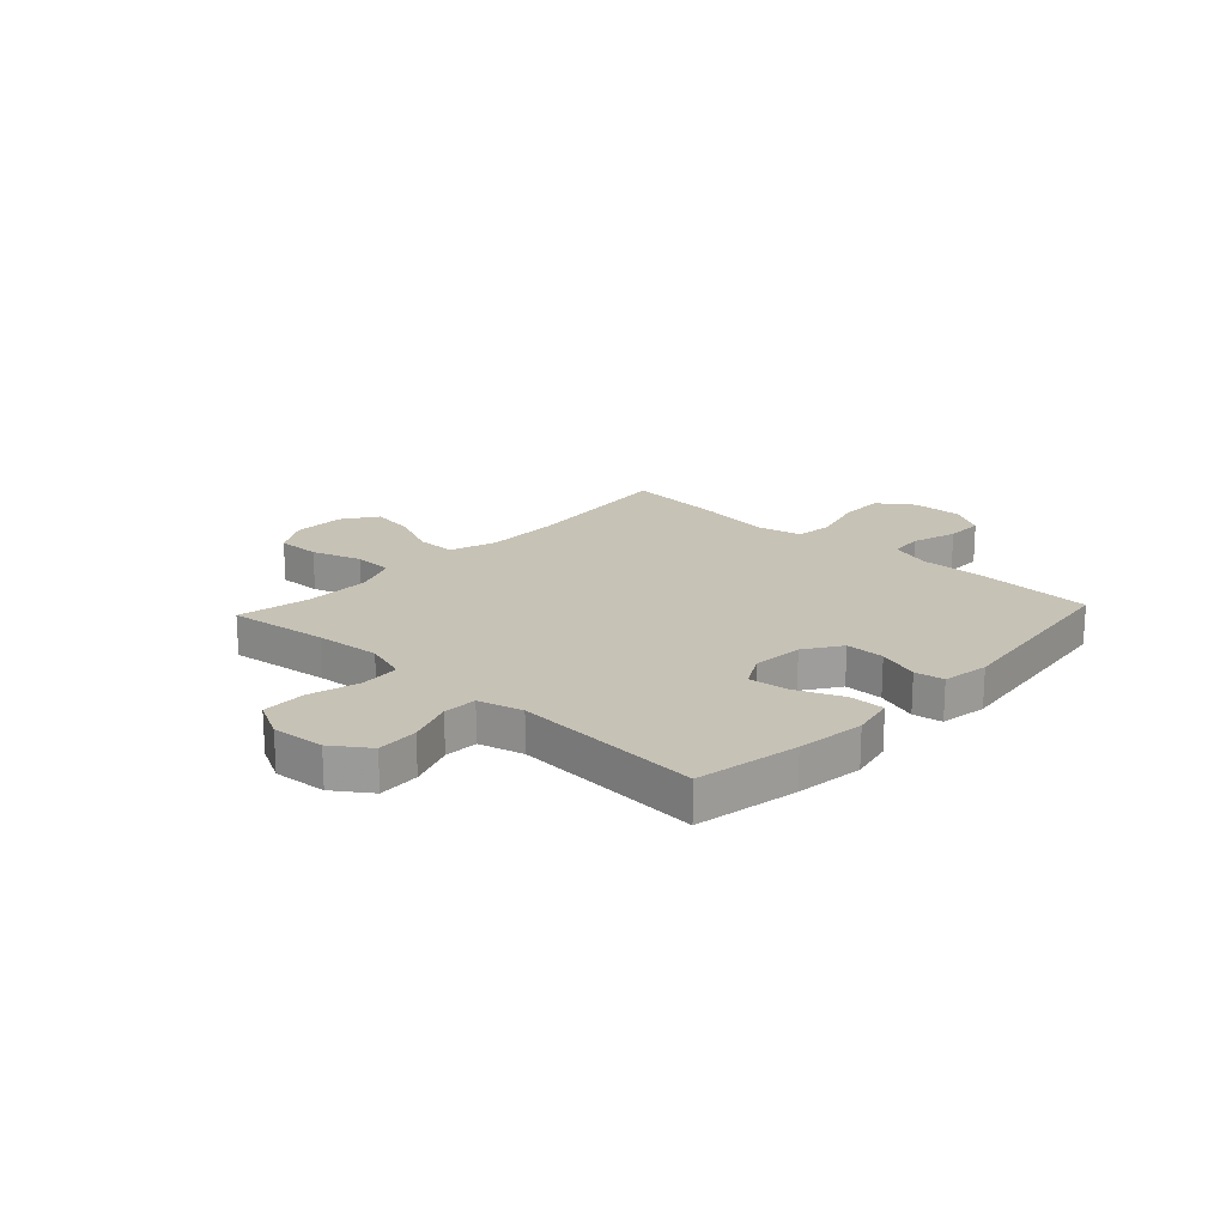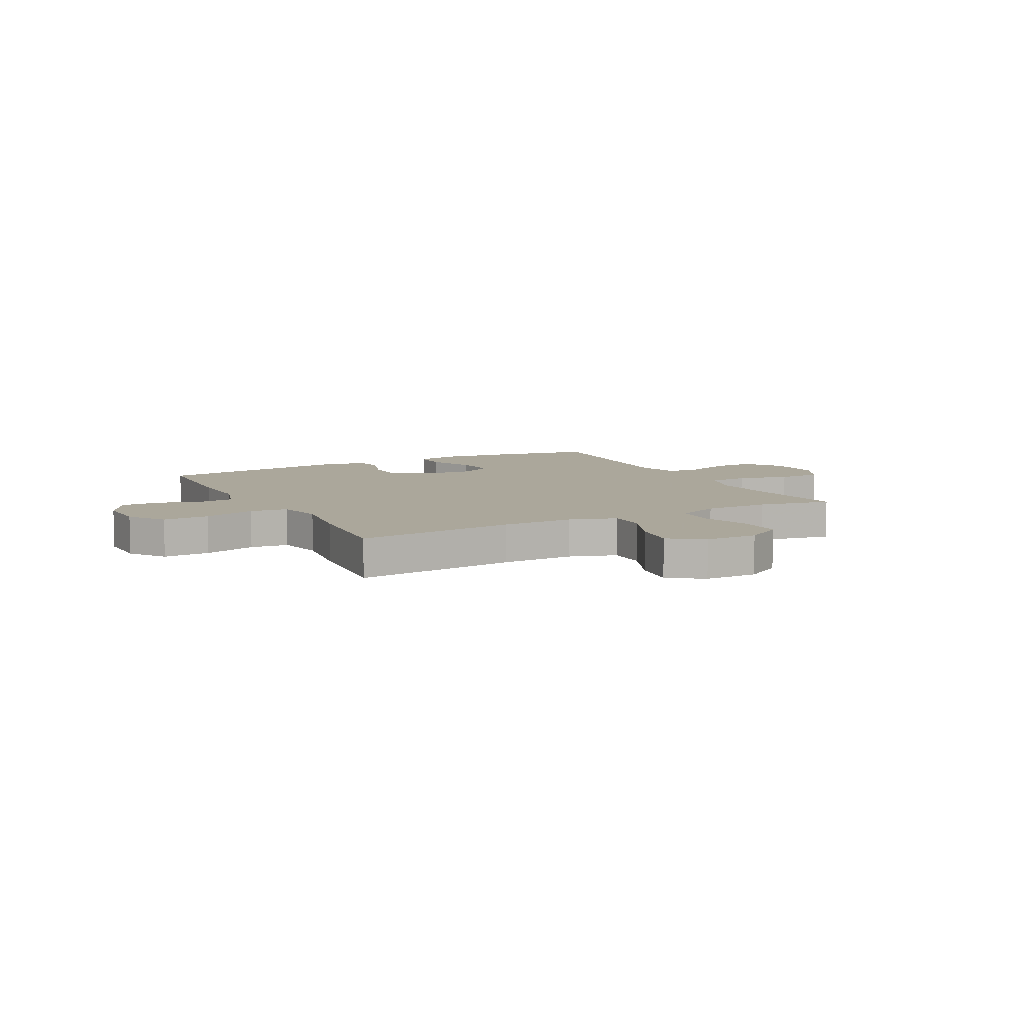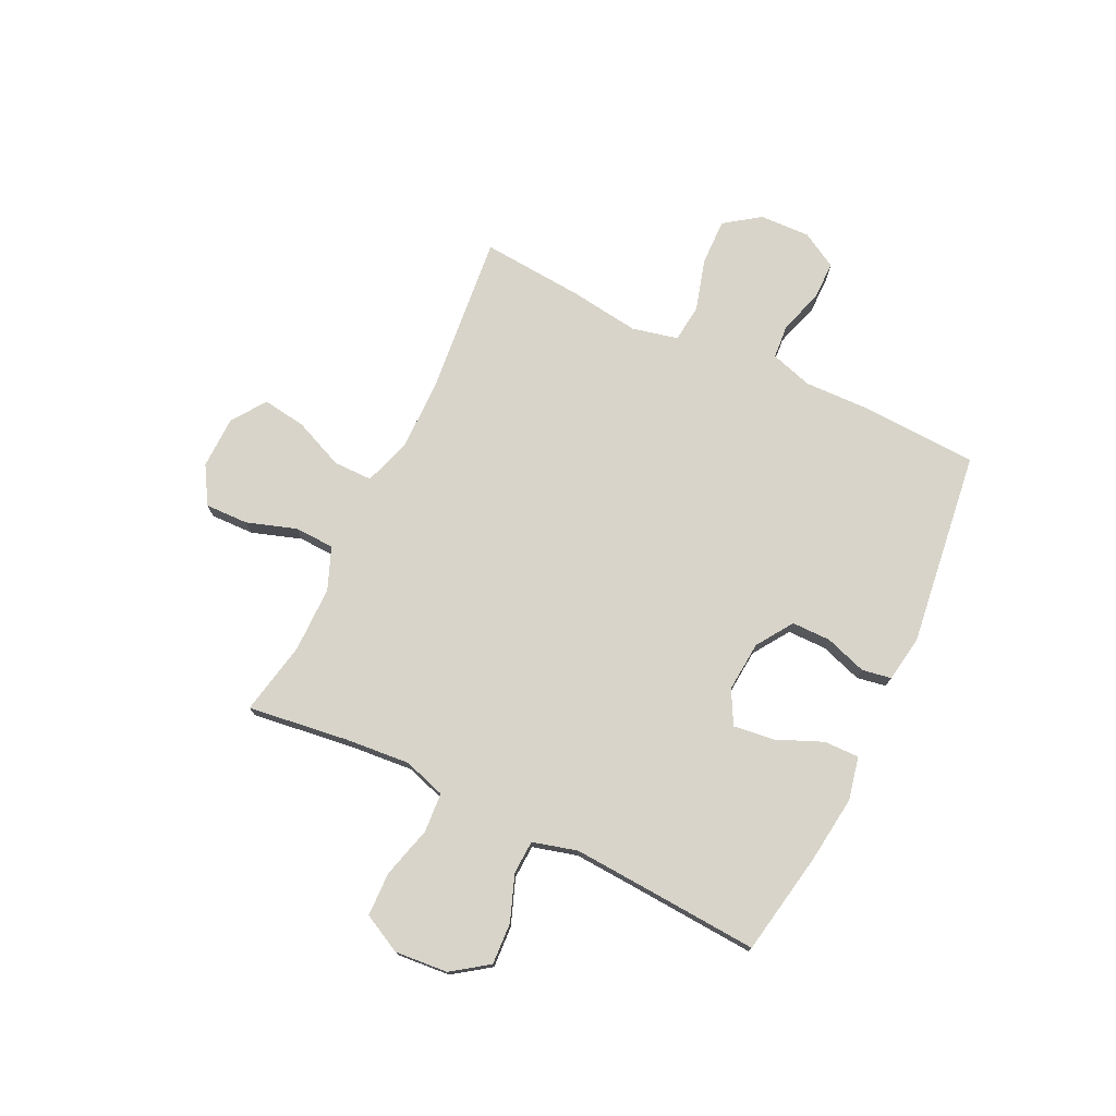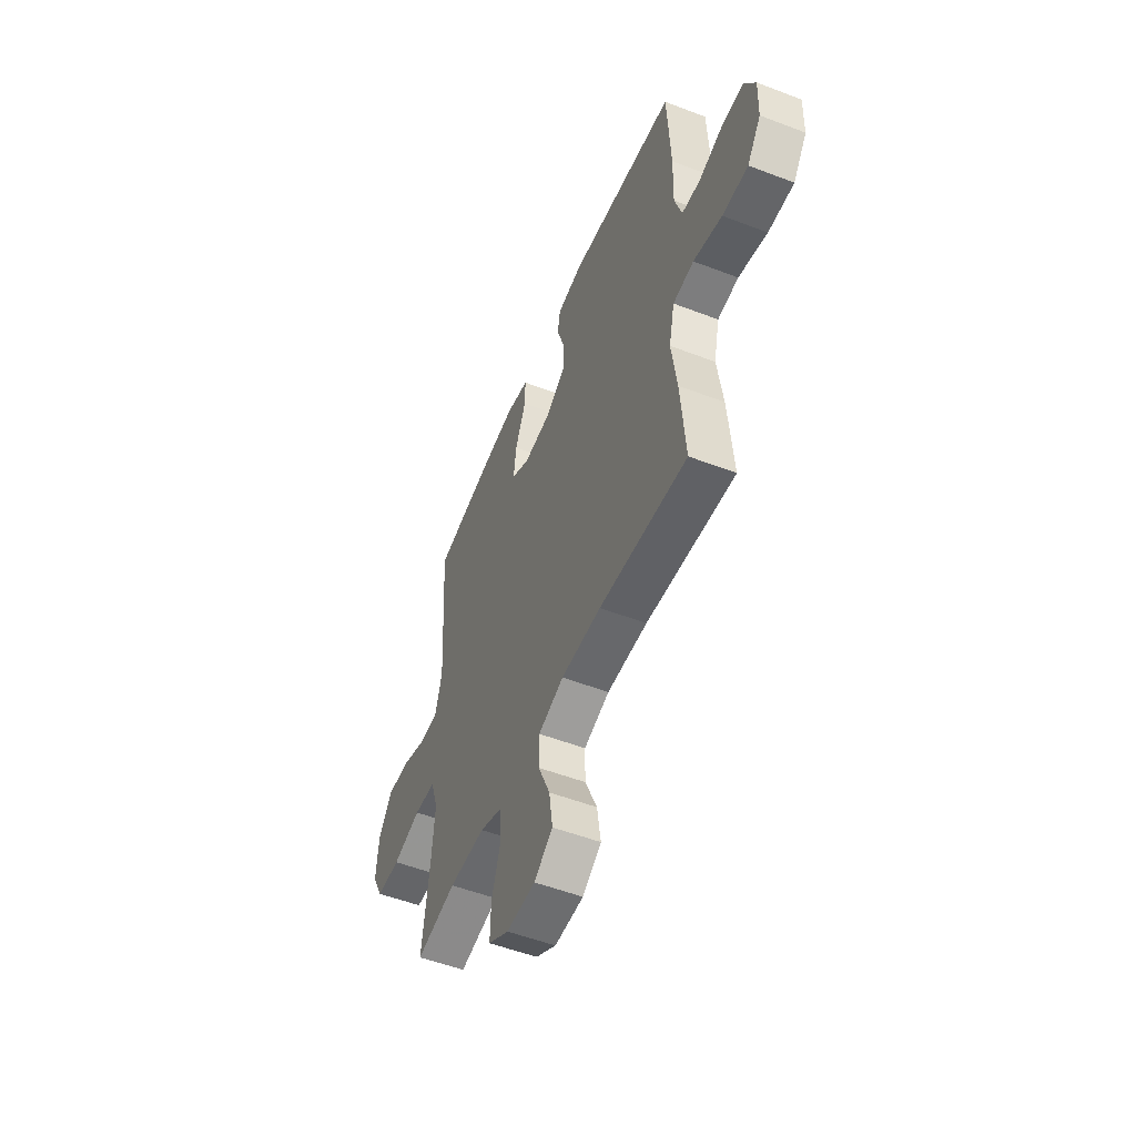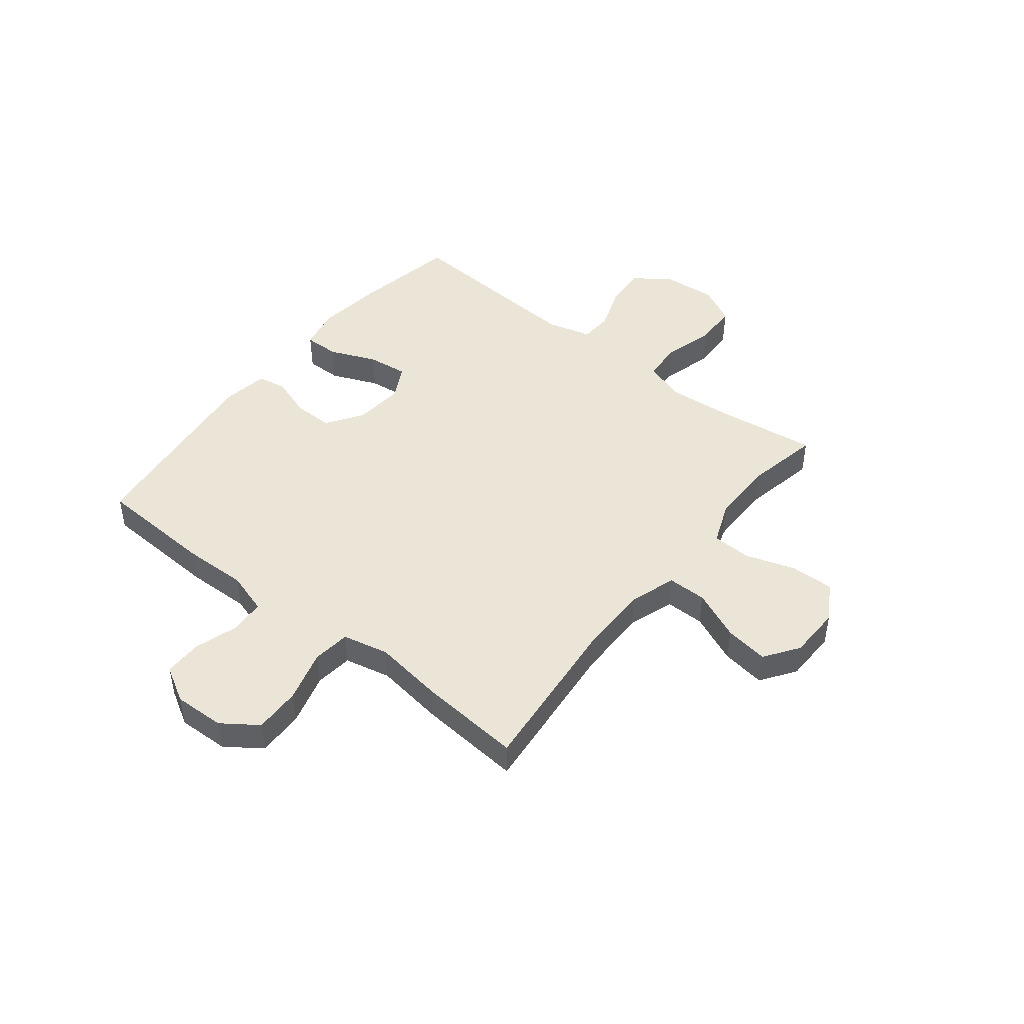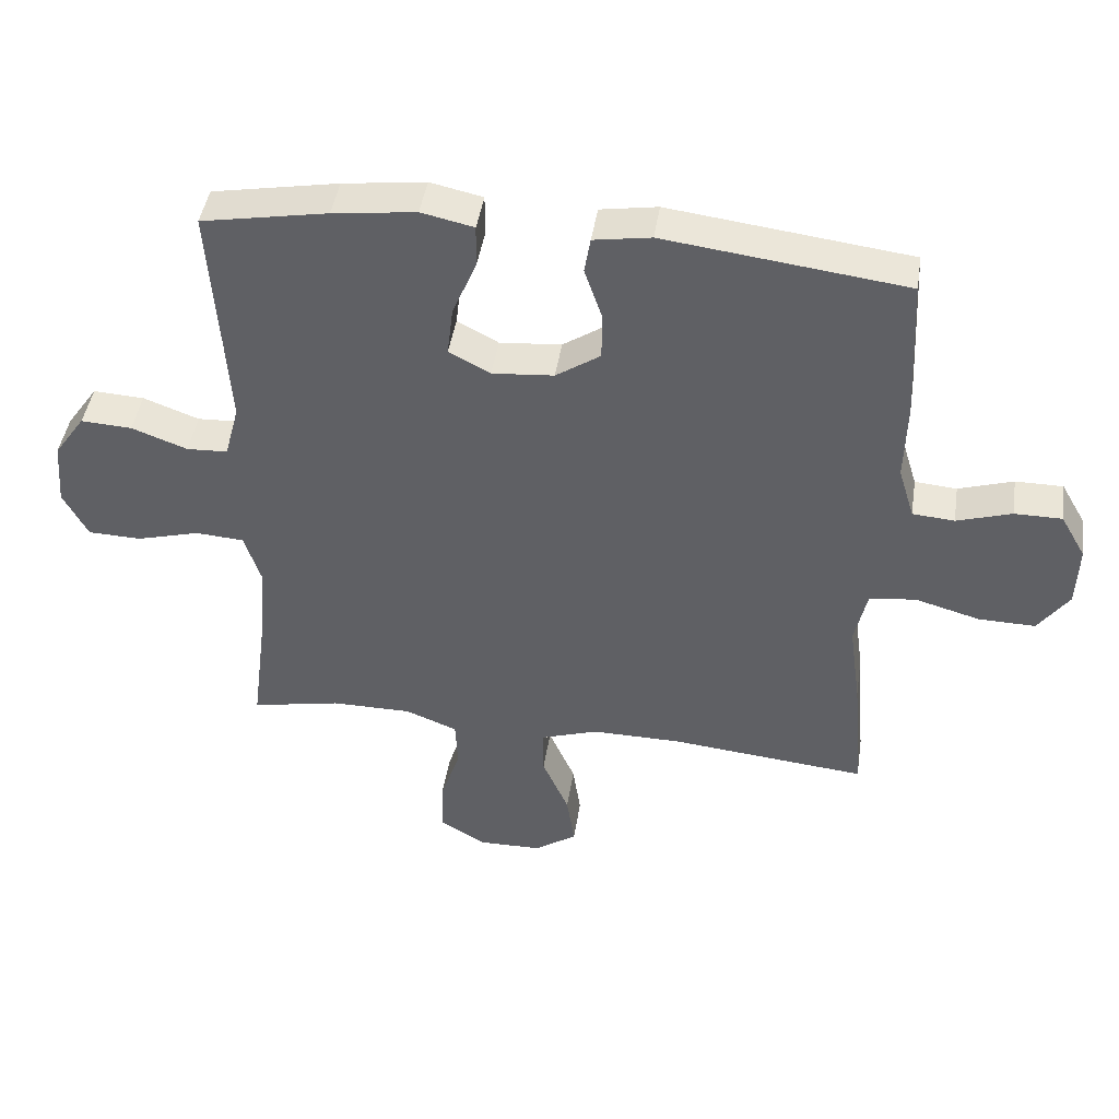
<metadata>
{"format":"obj","ext":"obj","renderer":"f3d","projection":"perspective","resolution":1024,"background":"white","views":[{"elev":19.3,"azim":-47.1,"up":"+Y"},{"elev":8.2,"azim":152.1,"up":"+Y"},{"elev":75.0,"azim":-64.5,"up":"+Y"},{"elev":-52.8,"azim":67.6,"up":"+Z"},{"elev":46.0,"azim":128.4,"up":"+Y"},{"elev":44.4,"azim":8.7,"up":"+Z"}]}
</metadata>
<code>
v -0.5 0.07 -0.5
v -0.476 0.07 -0.314
v -0.466 0.07 -0.195
v -0.491 0.07 -0.117
v -0.564 0.07 -0.112
v -0.659 0.07 -0.138
v -0.74 0.07 -0.136
v -0.777 0.07 -0.065
v -0.769 0.07 0.033
v -0.722 0.07 0.1
v -0.645 0.07 0.096
v -0.561 0.07 0.065
v -0.499 0.07 0.068
v -0.477 0.07 0.15
v -0.485 0.07 0.277
v -0.5 0.07 0.5
v -0.31 0.07 0.535
v -0.185 0.07 0.551
v -0.106 0.07 0.534
v -0.107 0.07 0.469
v -0.143 0.07 0.383
v -0.152 0.07 0.308
v -0.09 0.07 0.275
v 0.003 0.07 0.283
v 0.07 0.07 0.328
v 0.07 0.07 0.4
v 0.044 0.07 0.477
v 0.053 0.07 0.531
v 0.139 0.07 0.545
v 0.5 0.07 0.5
v 0.511 0.07 0.282
v 0.508 0.07 0.164
v 0.532 0.07 0.086
v 0.595 0.07 0.081
v 0.677 0.07 0.107
v 0.748 0.07 0.107
v 0.786 0.07 0.041
v 0.783 0.07 -0.053
v 0.737 0.07 -0.118
v 0.651 0.07 -0.116
v 0.555 0.07 -0.089
v 0.485 0.07 -0.097
v 0.466 0.07 -0.182
v 0.484 0.07 -0.31
v 0.5 0.07 -0.5
v 0.204 0.07 -0.471
v 0.069 0.07 -0.47
v -0.017 0.07 -0.499
v -0.017 0.07 -0.571
v 0.023 0.07 -0.663
v 0.035 0.07 -0.744
v -0.028 0.07 -0.788
v -0.125 0.07 -0.79
v -0.194 0.07 -0.749
v -0.192 0.07 -0.669
v -0.162 0.07 -0.577
v -0.165 0.07 -0.504
v -0.243 0.07 -0.473
v -0.365 0.07 -0.473
v -0.5 0 -0.5
v -0.476 0 -0.314
v -0.466 0 -0.195
v -0.491 0 -0.117
v -0.564 0 -0.112
v -0.659 0 -0.138
v -0.74 0 -0.136
v -0.777 0 -0.065
v -0.769 0 0.033
v -0.722 0 0.1
v -0.645 0 0.096
v -0.561 0 0.065
v -0.499 0 0.068
v -0.477 0 0.15
v -0.485 0 0.277
v -0.5 0 0.5
v -0.31 0 0.535
v -0.185 0 0.551
v -0.106 0 0.534
v -0.107 0 0.469
v -0.143 0 0.383
v -0.152 0 0.308
v -0.09 0 0.275
v 0.003 0 0.283
v 0.07 0 0.328
v 0.07 0 0.4
v 0.044 0 0.477
v 0.053 0 0.531
v 0.139 0 0.545
v 0.5 0 0.5
v 0.511 0 0.282
v 0.508 0 0.164
v 0.532 0 0.086
v 0.595 0 0.081
v 0.677 0 0.107
v 0.748 0 0.107
v 0.786 0 0.041
v 0.783 0 -0.053
v 0.737 0 -0.118
v 0.651 0 -0.116
v 0.555 0 -0.089
v 0.485 0 -0.097
v 0.466 0 -0.182
v 0.484 0 -0.31
v 0.5 0 -0.5
v 0.204 0 -0.471
v 0.069 0 -0.47
v -0.017 0 -0.499
v -0.017 0 -0.571
v 0.023 0 -0.663
v 0.035 0 -0.744
v -0.028 0 -0.788
v -0.125 0 -0.79
v -0.194 0 -0.749
v -0.192 0 -0.669
v -0.162 0 -0.577
v -0.165 0 -0.504
v -0.243 0 -0.473
v -0.365 0 -0.473
f 54 55 56
f 53 54 56
f 52 53 56
f 51 52 56
f 50 51 56
f 49 50 56
f 48 49 56 57
f 47 48 57 58
f 43 44 45 46
f 42 43 46 47
f 39 40 41
f 38 39 41
f 37 38 41
f 36 37 41
f 35 36 41
f 34 35 41
f 33 34 41 42
f 47 58 59
f 42 47 59
f 33 42 59
f 32 33 59
f 30 31 32
f 29 30 32
f 28 29 32
f 27 28 32
f 26 27 32
f 19 20 21
f 18 19 21
f 17 18 21
f 16 17 21
f 15 16 21
f 14 15 21 22
f 13 14 22 23
f 10 11 12
f 9 10 12
f 8 9 12
f 7 8 12
f 6 7 12
f 5 6 12
f 4 5 12 13
f 13 23 24
f 4 13 24
f 3 4 24
f 59 1 2
f 3 24 25
f 2 3 25
f 59 2 25
f 32 59 25
f 25 26 32
f 115 114 113
f 115 113 112
f 115 112 111
f 115 111 110
f 115 110 109
f 115 109 108
f 116 115 108 107
f 117 116 107 106
f 105 104 103 102
f 106 105 102 101
f 100 99 98
f 100 98 97
f 100 97 96
f 100 96 95
f 100 95 94
f 100 94 93
f 101 100 93 92
f 118 117 106
f 118 106 101
f 118 101 92
f 118 92 91
f 91 90 89
f 91 89 88
f 91 88 87
f 91 87 86
f 91 86 85
f 80 79 78
f 80 78 77
f 80 77 76
f 80 76 75
f 80 75 74
f 81 80 74 73
f 82 81 73 72
f 71 70 69
f 71 69 68
f 71 68 67
f 71 67 66
f 71 66 65
f 71 65 64
f 72 71 64 63
f 83 82 72
f 83 72 63
f 83 63 62
f 61 60 118
f 84 83 62
f 84 62 61
f 84 61 118
f 84 118 91
f 91 85 84
f 1 60 61 2
f 2 61 62 3
f 3 62 63 4
f 4 63 64 5
f 5 64 65 6
f 6 65 66 7
f 7 66 67 8
f 8 67 68 9
f 9 68 69 10
f 10 69 70 11
f 11 70 71 12
f 12 71 72 13
f 13 72 73 14
f 14 73 74 15
f 15 74 75 16
f 16 75 76 17
f 17 76 77 18
f 18 77 78 19
f 19 78 79 20
f 20 79 80 21
f 21 80 81 22
f 22 81 82 23
f 23 82 83 24
f 24 83 84 25
f 25 84 85 26
f 26 85 86 27
f 27 86 87 28
f 28 87 88 29
f 29 88 89 30
f 30 89 90 31
f 31 90 91 32
f 32 91 92 33
f 33 92 93 34
f 34 93 94 35
f 35 94 95 36
f 36 95 96 37
f 37 96 97 38
f 38 97 98 39
f 39 98 99 40
f 40 99 100 41
f 41 100 101 42
f 42 101 102 43
f 43 102 103 44
f 44 103 104 45
f 45 104 105 46
f 46 105 106 47
f 47 106 107 48
f 48 107 108 49
f 49 108 109 50
f 50 109 110 51
f 51 110 111 52
f 52 111 112 53
f 53 112 113 54
f 54 113 114 55
f 55 114 115 56
f 56 115 116 57
f 57 116 117 58
f 58 117 118 59
f 59 118 60 1

</code>
